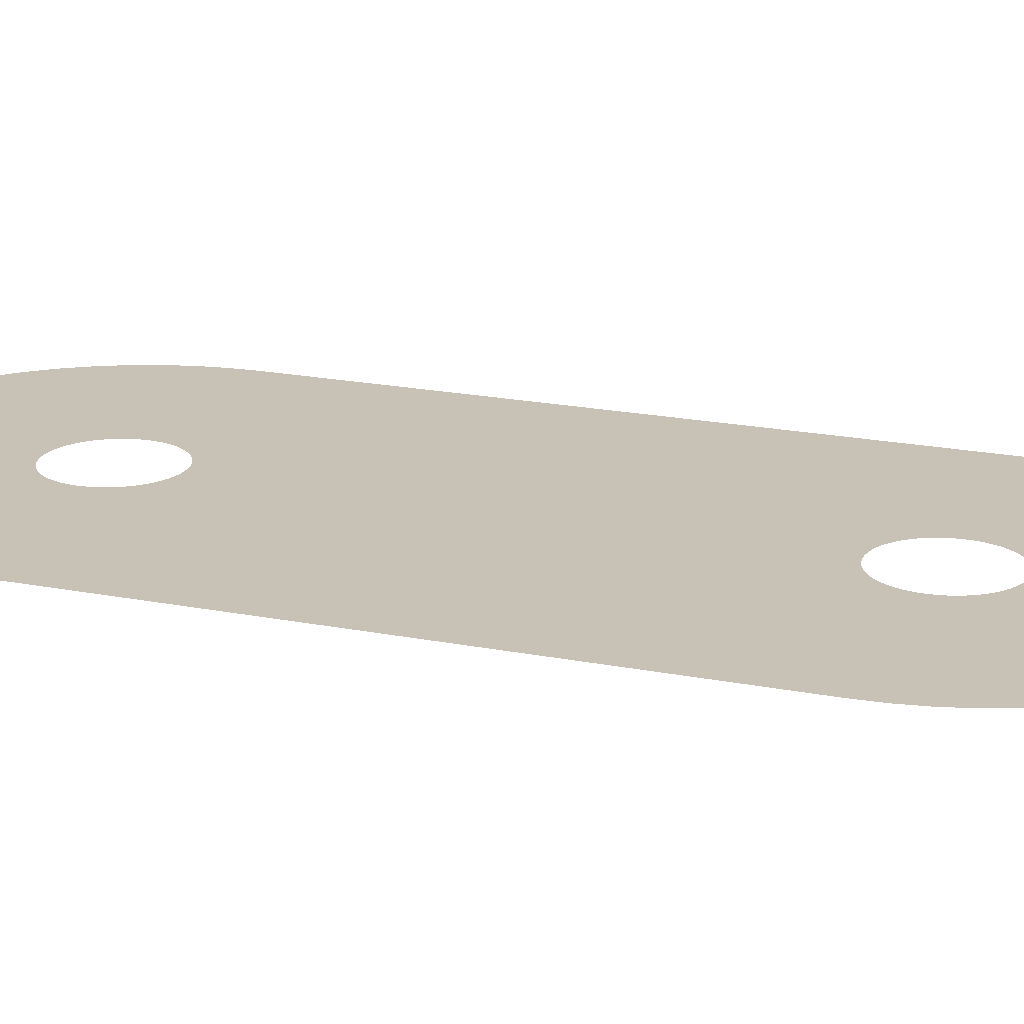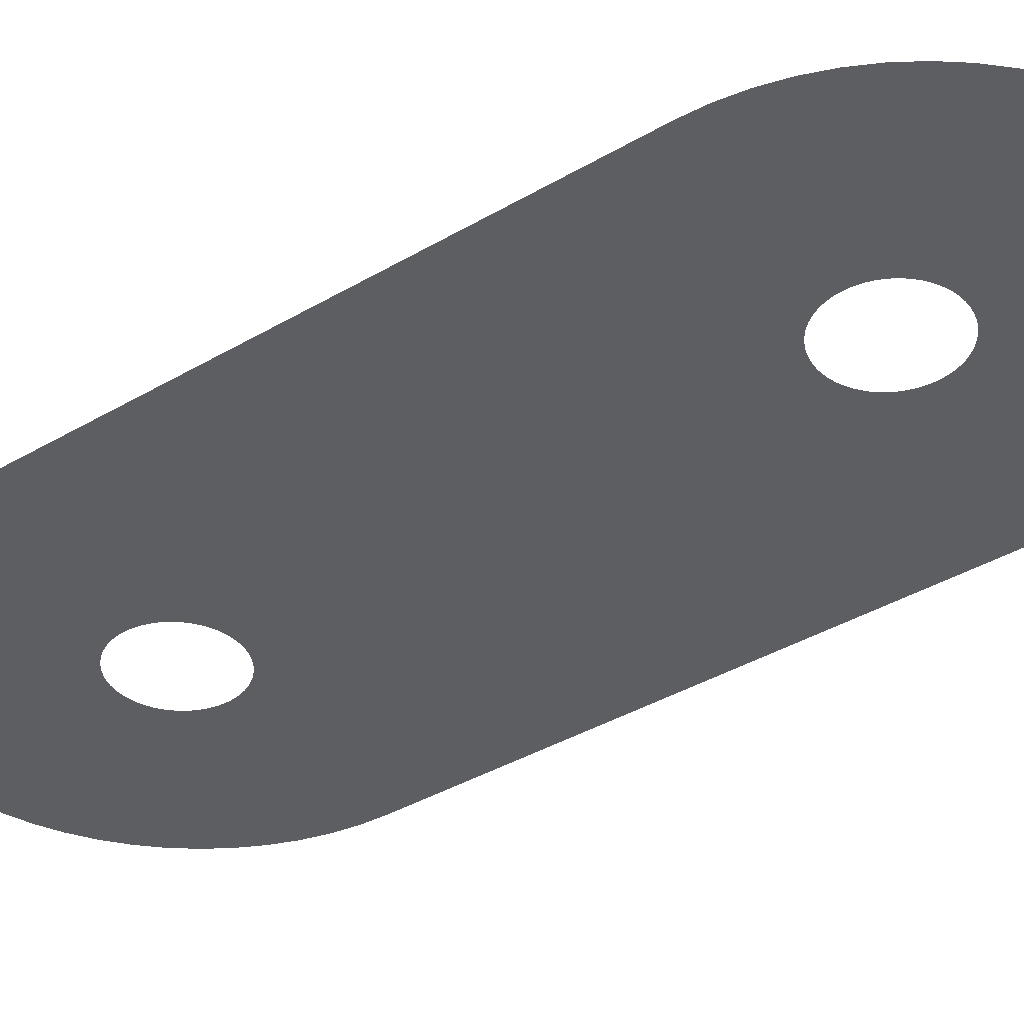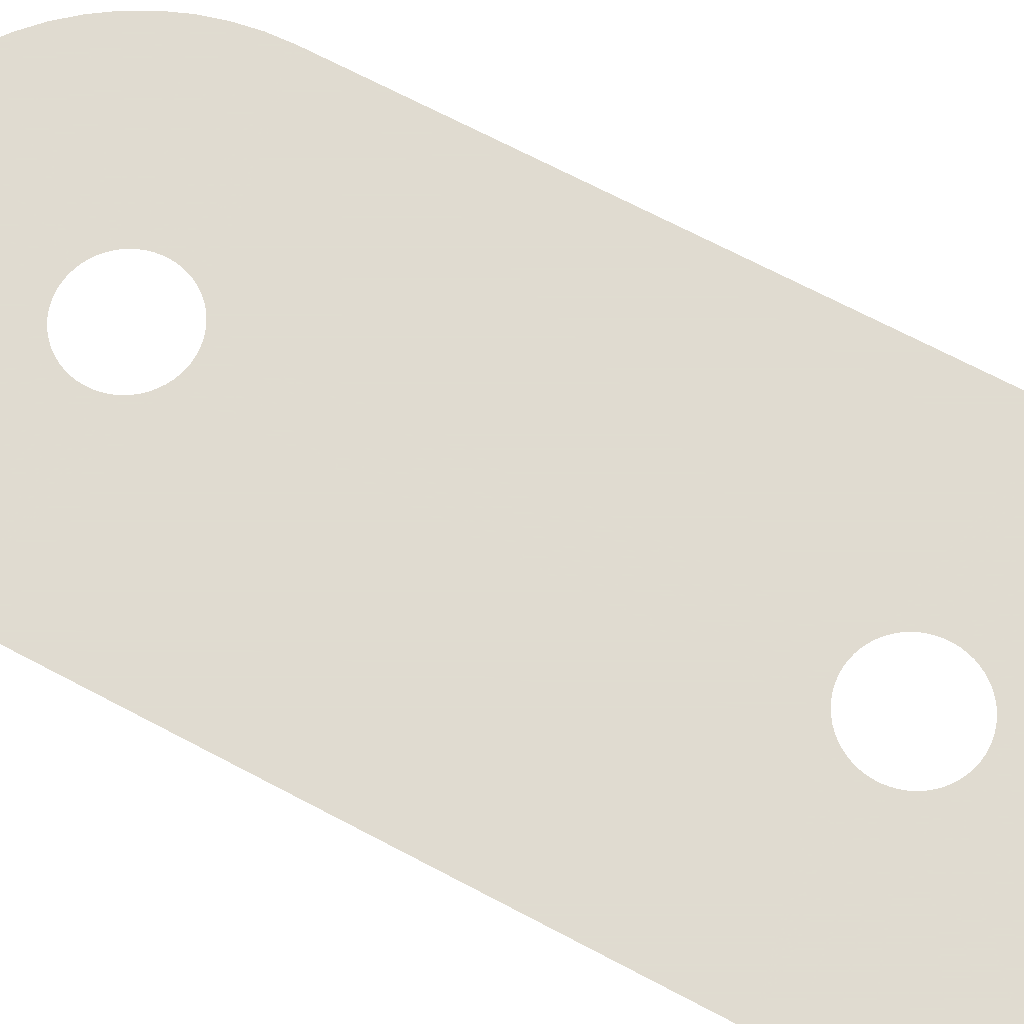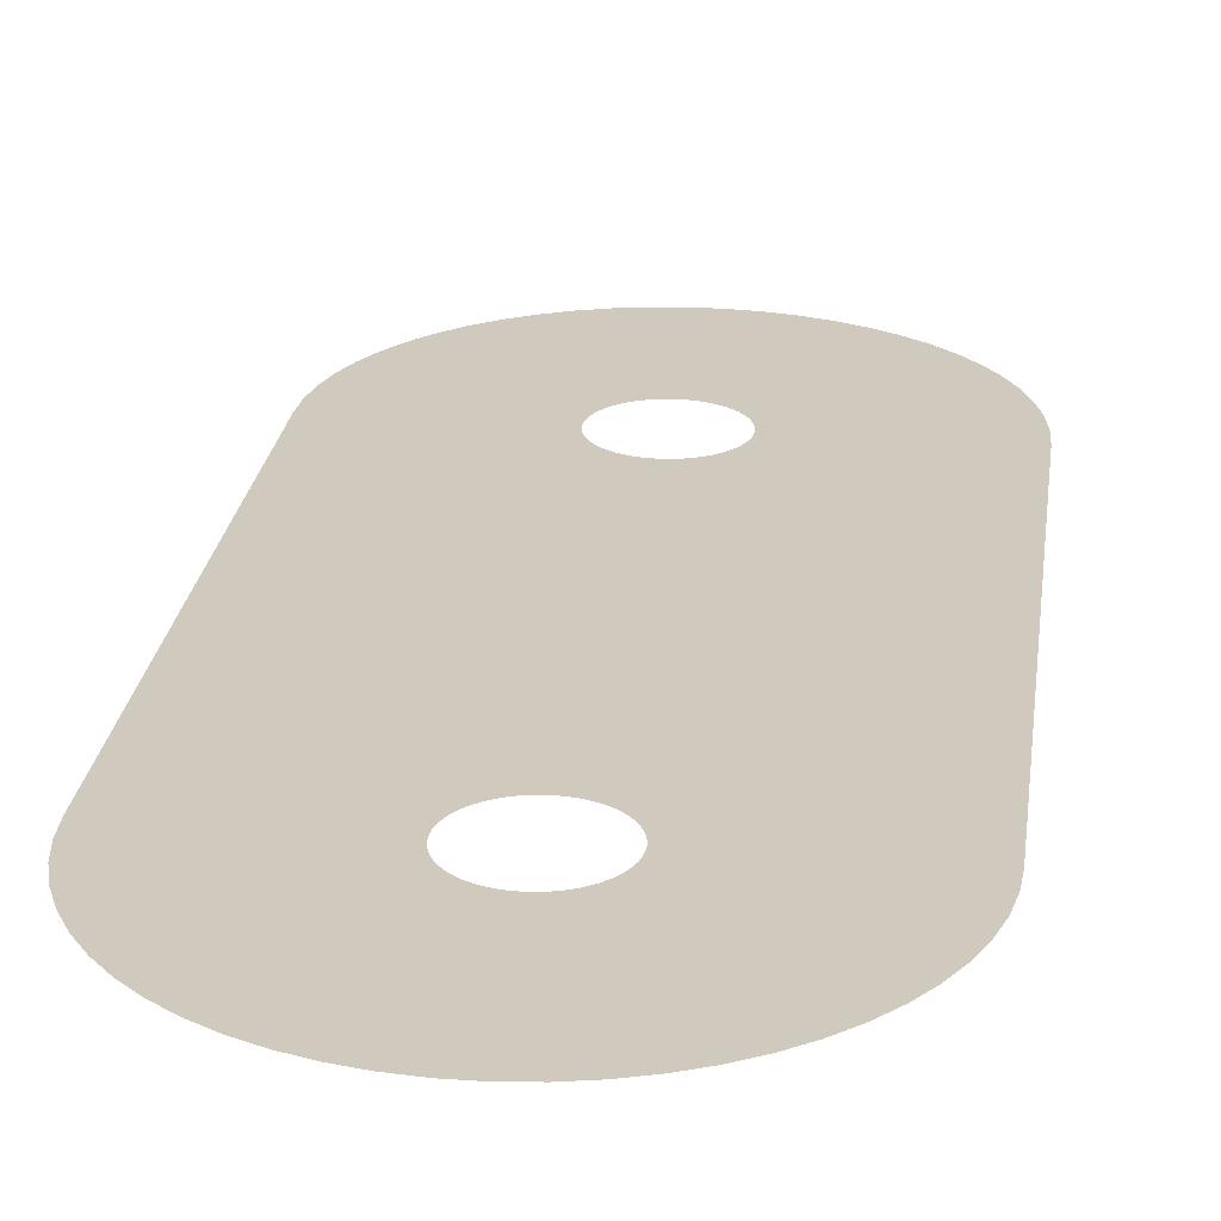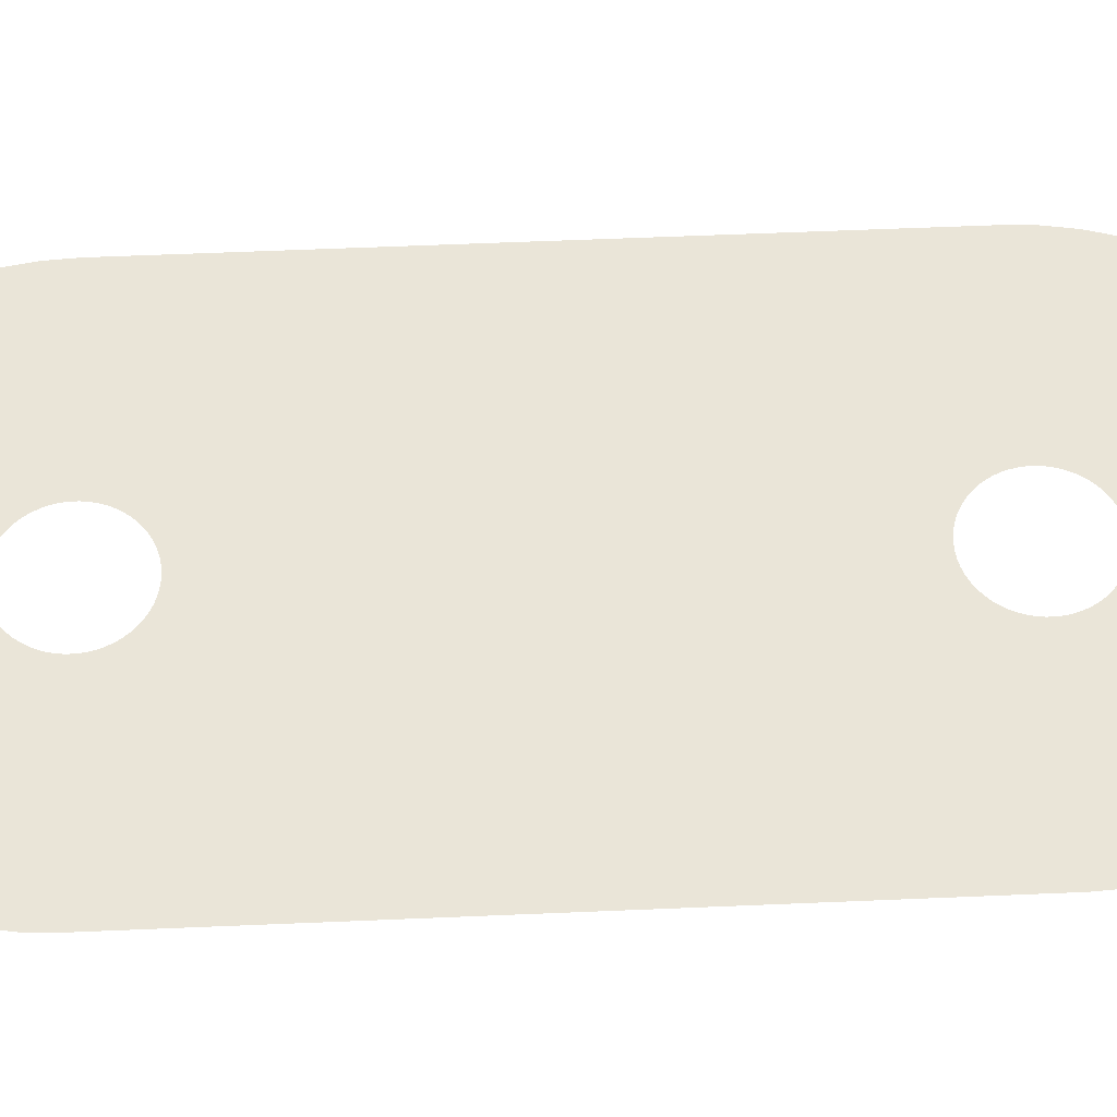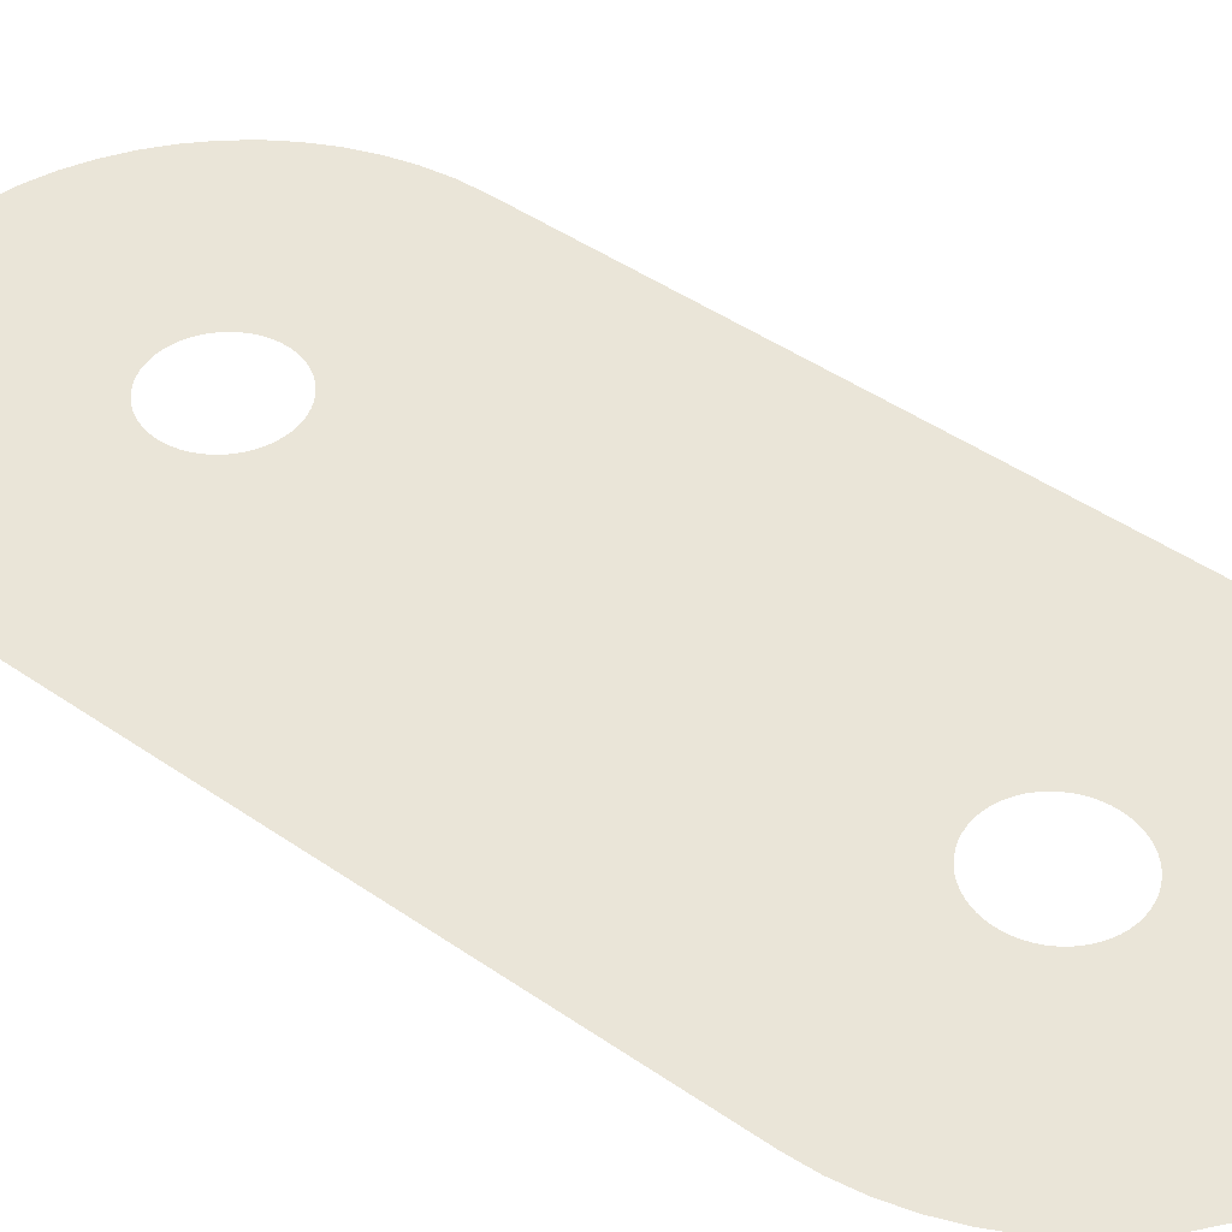
<metadata>
{"format":"obj","ext":"obj","renderer":"f3d","projection":"perspective","resolution":1024,"background":"white","views":[{"elev":19.0,"azim":-69.1,"up":"+Z"},{"elev":-38.1,"azim":-53.1,"up":"+Z"},{"elev":69.8,"azim":117.8,"up":"+Z"},{"elev":22.8,"azim":-173.0,"up":"+Z"},{"elev":59.0,"azim":87.5,"up":"+Z"},{"elev":44.7,"azim":129.0,"up":"+Z"}]}
</metadata>
<code>
v 18.68 -85.42 -5.4
v 15.79 -84.45 -5.4
v 13.02 -83.17 -5.4
v 10.4 -81.59 -5.4
v 7.97 -79.74 -5.4
v 5.754 -77.65 -5.4
v 3.779 -75.32 -5.4
v 2.066 -72.79 -5.4
v 0.636 -70.1 -5.4
v -0.4937 -67.26 -5.4
v -1.31 -64.32 -5.4
v -1.804 -61.31 -5.4
v -1.969 -58.26 -5.4
v -1.969 11.74 -5.4
v -1.804 14.79 -5.4
v -1.31 17.8 -5.4
v -0.4937 20.74 -5.4
v 0.636 23.57 -5.4
v 2.066 26.27 -5.4
v 3.779 28.8 -5.4
v 5.754 31.12 -5.4
v 7.97 33.22 -5.4
v 10.4 35.07 -5.4
v 13.02 36.64 -5.4
v 15.79 37.93 -5.4
v 18.68 38.9 -5.4
v 21.66 39.56 -5.4
v 24.69 39.89 -5.4
v 27.75 39.89 -5.4
v 30.78 39.56 -5.4
v 33.76 38.9 -5.4
v 36.65 37.93 -5.4
v 39.42 36.64 -5.4
v 42.04 35.07 -5.4
v 44.47 33.22 -5.4
v 46.68 31.12 -5.4
v 48.66 28.8 -5.4
v 50.37 26.27 -5.4
v 51.8 23.57 -5.4
v 52.93 20.74 -5.4
v 53.75 17.8 -5.4
v 54.24 14.79 -5.4
v 54.41 11.74 -5.4
v 54.41 -58.26 -5.4
v 54.24 -61.31 -5.4
v 53.75 -64.32 -5.4
v 52.93 -67.26 -5.4
v 51.8 -70.1 -5.4
v 50.37 -72.79 -5.4
v 48.66 -75.32 -5.4
v 46.68 -77.65 -5.4
v 44.47 -79.74 -5.4
v 42.04 -81.59 -5.4
v 39.42 -83.17 -5.4
v 36.65 -84.45 -5.4
v 33.76 -85.42 -5.4
v 30.78 -86.08 -5.4
v 27.75 -86.41 -5.4
v 24.69 -86.41 -5.4
v 21.66 -86.08 -5.4
v 26.22 -64.66 -5.4
v 26.91 -64.62 -5.4
v 27.59 -64.51 -5.4
v 28.26 -64.33 -5.4
v 28.91 -64.07 -5.4
v 29.52 -63.74 -5.4
v 30.09 -63.36 -5.4
v 30.62 -62.91 -5.4
v 31.1 -62.4 -5.4
v 31.52 -61.85 -5.4
v 31.87 -61.26 -5.4
v 32.16 -60.63 -5.4
v 32.39 -59.97 -5.4
v 32.53 -59.3 -5.4
v 32.61 -58.61 -5.4
v 32.61 -57.91 -5.4
v 32.53 -57.23 -5.4
v 32.39 -56.55 -5.4
v 32.16 -55.89 -5.4
v 31.87 -55.26 -5.4
v 31.52 -54.67 -5.4
v 31.1 -54.12 -5.4
v 30.62 -53.61 -5.4
v 30.09 -53.17 -5.4
v 29.52 -52.78 -5.4
v 28.91 -52.45 -5.4
v 28.26 -52.2 -5.4
v 27.59 -52.01 -5.4
v 26.91 -51.9 -5.4
v 26.22 -51.86 -5.4
v 25.53 -51.9 -5.4
v 24.84 -52.01 -5.4
v 24.18 -52.2 -5.4
v 23.53 -52.45 -5.4
v 22.92 -52.78 -5.4
v 22.35 -53.17 -5.4
v 21.82 -53.61 -5.4
v 21.34 -54.12 -5.4
v 20.92 -54.67 -5.4
v 20.56 -55.26 -5.4
v 20.27 -55.89 -5.4
v 20.05 -56.55 -5.4
v 19.9 -57.23 -5.4
v 19.83 -57.91 -5.4
v 19.83 -58.61 -5.4
v 19.9 -59.3 -5.4
v 20.05 -59.97 -5.4
v 20.27 -60.63 -5.4
v 20.56 -61.26 -5.4
v 20.92 -61.85 -5.4
v 21.34 -62.4 -5.4
v 21.82 -62.91 -5.4
v 22.35 -63.36 -5.4
v 22.92 -63.74 -5.4
v 23.53 -64.07 -5.4
v 24.18 -64.33 -5.4
v 24.84 -64.51 -5.4
v 25.53 -64.62 -5.4
v 26.91 5.377 -5.4
v 27.59 5.489 -5.4
v 28.26 5.674 -5.4
v 28.91 5.931 -5.4
v 29.52 6.255 -5.4
v 30.09 6.644 -5.4
v 30.62 7.093 -5.4
v 31.1 7.596 -5.4
v 31.52 8.147 -5.4
v 31.87 8.741 -5.4
v 32.16 9.37 -5.4
v 32.39 10.03 -5.4
v 32.53 10.7 -5.4
v 32.61 11.39 -5.4
v 32.61 12.09 -5.4
v 32.53 12.77 -5.4
v 32.39 13.45 -5.4
v 32.16 14.11 -5.4
v 31.87 14.74 -5.4
v 31.52 15.33 -5.4
v 31.1 15.88 -5.4
v 30.62 16.39 -5.4
v 30.09 16.83 -5.4
v 29.52 17.22 -5.4
v 28.91 17.55 -5.4
v 28.26 17.8 -5.4
v 27.59 17.99 -5.4
v 26.91 18.1 -5.4
v 26.22 18.14 -5.4
v 25.53 18.1 -5.4
v 24.84 17.99 -5.4
v 24.18 17.8 -5.4
v 23.53 17.55 -5.4
v 22.92 17.22 -5.4
v 22.35 16.83 -5.4
v 21.82 16.39 -5.4
v 21.34 15.88 -5.4
v 20.92 15.33 -5.4
v 20.56 14.74 -5.4
v 20.27 14.11 -5.4
v 20.05 13.45 -5.4
v 19.9 12.77 -5.4
v 19.83 12.09 -5.4
v 19.83 11.39 -5.4
v 19.9 10.7 -5.4
v 20.05 10.03 -5.4
v 20.27 9.37 -5.4
v 20.56 8.741 -5.4
v 20.92 8.147 -5.4
v 21.34 7.596 -5.4
v 21.82 7.093 -5.4
v 22.35 6.644 -5.4
v 22.92 6.255 -5.4
v 23.53 5.931 -5.4
v 24.18 5.674 -5.4
v 24.84 5.489 -5.4
v 25.53 5.377 -5.4
v 26.22 5.339 -5.4
f 2 116 115
f 109 8 110
f 113 4 114
f 111 110 7
f 12 105 13
f 12 11 106
f 54 53 66
f 99 98 13
f 13 97 96
f 68 51 69
f 13 102 101
f 139 36 140
f 23 22 153
f 24 23 152
f 28 27 148
f 27 26 149
f 31 30 145
f 32 31 144
f 33 32 143
f 38 37 138
f 138 37 139
f 132 43 133
f 22 21 154
f 125 43 126
f 75 74 45
f 44 75 45
f 107 10 108
f 53 52 67
f 67 52 68
f 64 56 55
f 65 64 55
f 54 65 55
f 57 63 62
f 6 5 112
f 57 56 63
f 63 56 64
f 62 58 57
f 1 117 116
f 58 62 61
f 59 58 61
f 118 59 61
f 118 60 59
f 66 65 54
f 53 67 66
f 13 171 14
f 68 52 51
f 69 51 50
f 50 70 69
f 50 49 70
f 70 49 71
f 71 49 48
f 72 71 48
f 47 72 48
f 47 73 72
f 47 46 73
f 73 46 74
f 74 46 45
f 44 76 75
f 44 77 76
f 44 78 77
f 44 79 78
f 44 80 79
f 44 81 80
f 44 82 81
f 44 83 82
f 44 84 83
f 44 85 84
f 44 123 85
f 88 87 120
f 89 88 120
f 119 89 120
f 119 176 89
f 89 176 90
f 122 121 86
f 174 93 92
f 13 95 171
f 172 94 173
f 166 14 167
f 14 169 168
f 13 96 95
f 98 97 13
f 99 13 100
f 100 13 101
f 13 103 102
f 13 104 103
f 13 105 104
f 12 106 105
f 11 107 106
f 11 10 107
f 10 9 108
f 108 9 109
f 109 9 8
f 110 8 7
f 111 7 6
f 112 111 6
f 113 112 5
f 4 113 5
f 3 114 4
f 3 115 114
f 3 2 115
f 2 1 116
f 1 60 117
f 117 60 118
f 90 176 91
f 154 21 155
f 120 87 121
f 155 20 156
f 121 87 86
f 86 85 123
f 86 123 122
f 123 43 124
f 44 43 123
f 124 43 125
f 128 127 43
f 127 126 43
f 129 43 130
f 128 43 129
f 43 132 131
f 43 131 130
f 133 43 42
f 41 134 42
f 134 133 42
f 40 135 41
f 135 134 41
f 39 136 40
f 136 135 40
f 38 137 39
f 137 136 39
f 38 138 137
f 139 37 36
f 140 36 35
f 34 141 35
f 141 140 35
f 33 142 34
f 142 141 34
f 33 143 142
f 32 144 143
f 31 145 144
f 29 146 30
f 146 145 30
f 28 147 29
f 147 146 29
f 28 148 147
f 27 149 148
f 25 150 26
f 150 149 26
f 24 151 25
f 151 150 25
f 24 152 151
f 23 153 152
f 22 154 153
f 155 21 20
f 156 20 19
f 157 156 19
f 18 157 19
f 18 158 157
f 18 17 158
f 158 17 159
f 159 17 16
f 160 159 16
f 15 160 16
f 15 161 160
f 15 14 161
f 161 14 162
f 162 14 163
f 163 14 164
f 164 14 165
f 165 14 166
f 14 168 167
f 170 169 14
f 171 170 14
f 94 171 95
f 94 172 171
f 93 173 94
f 93 174 173
f 92 91 174
f 174 91 175
f 175 91 176

</code>
